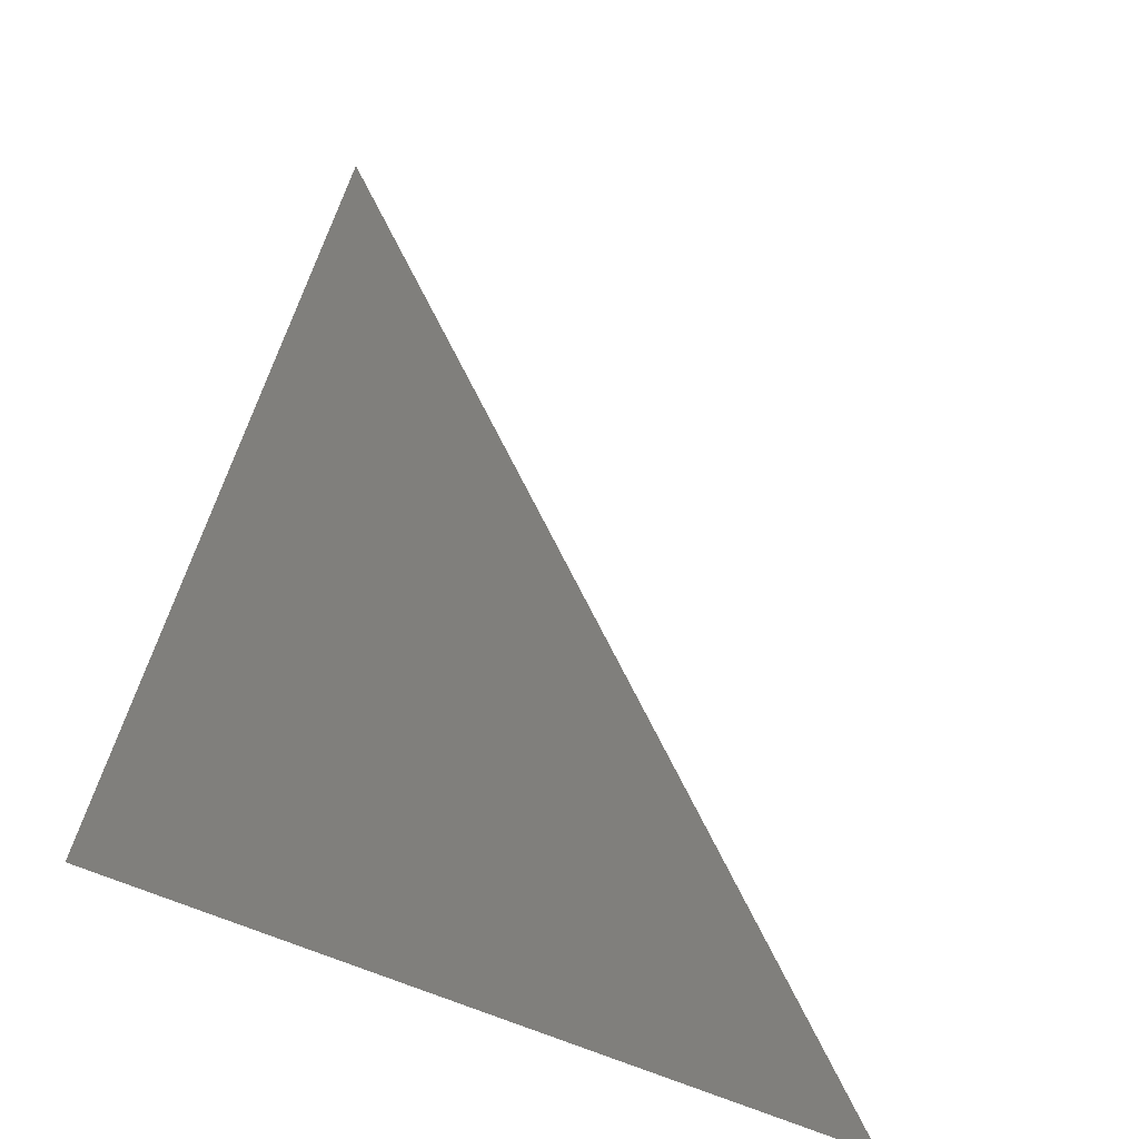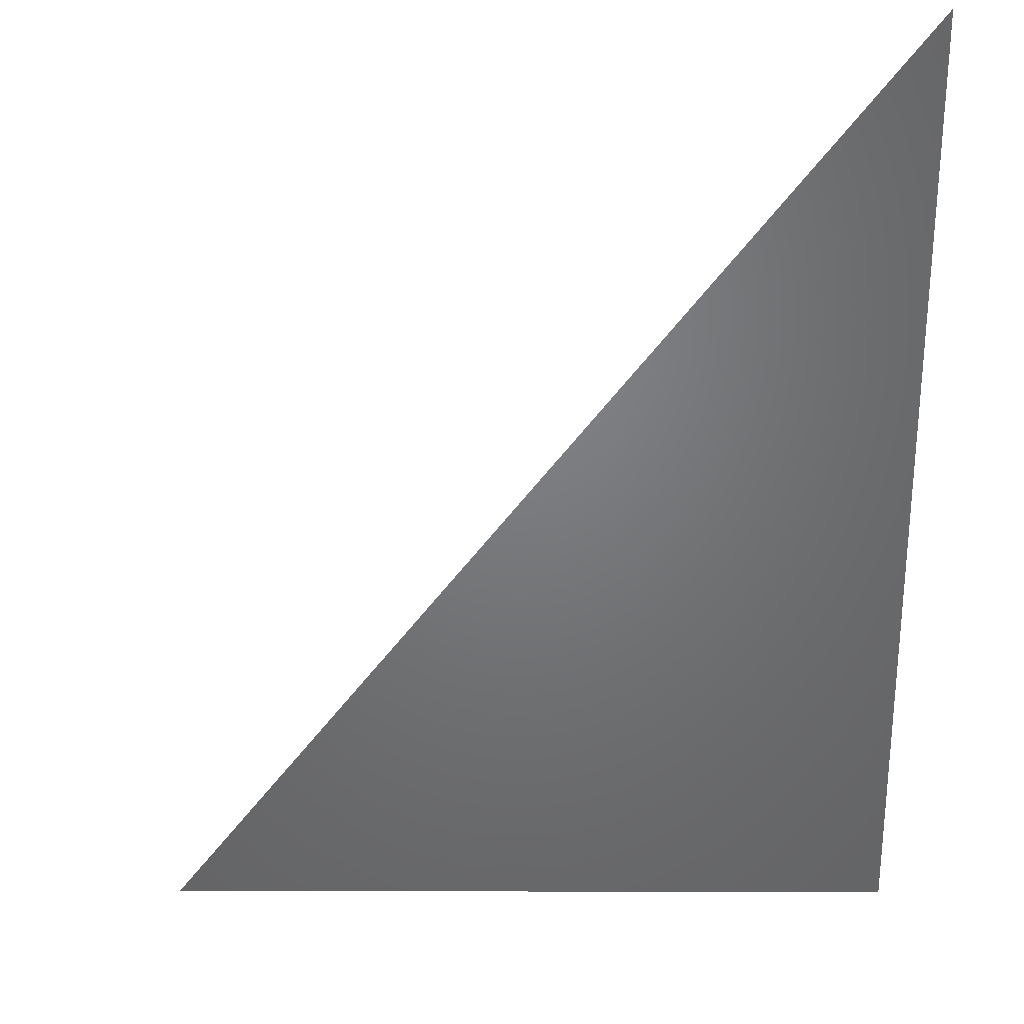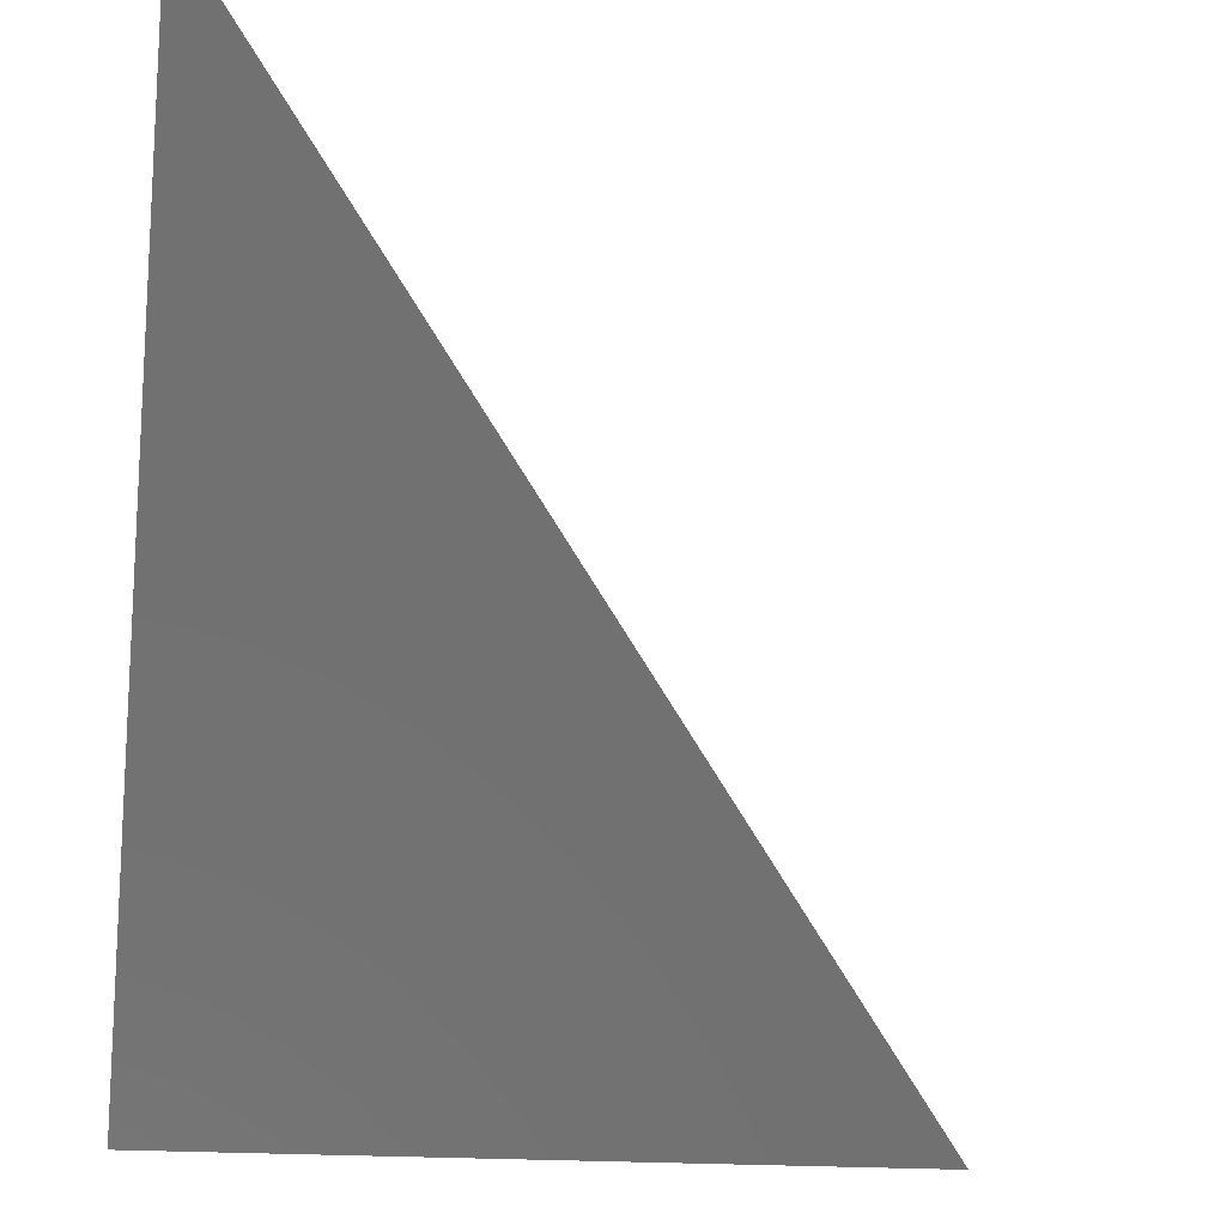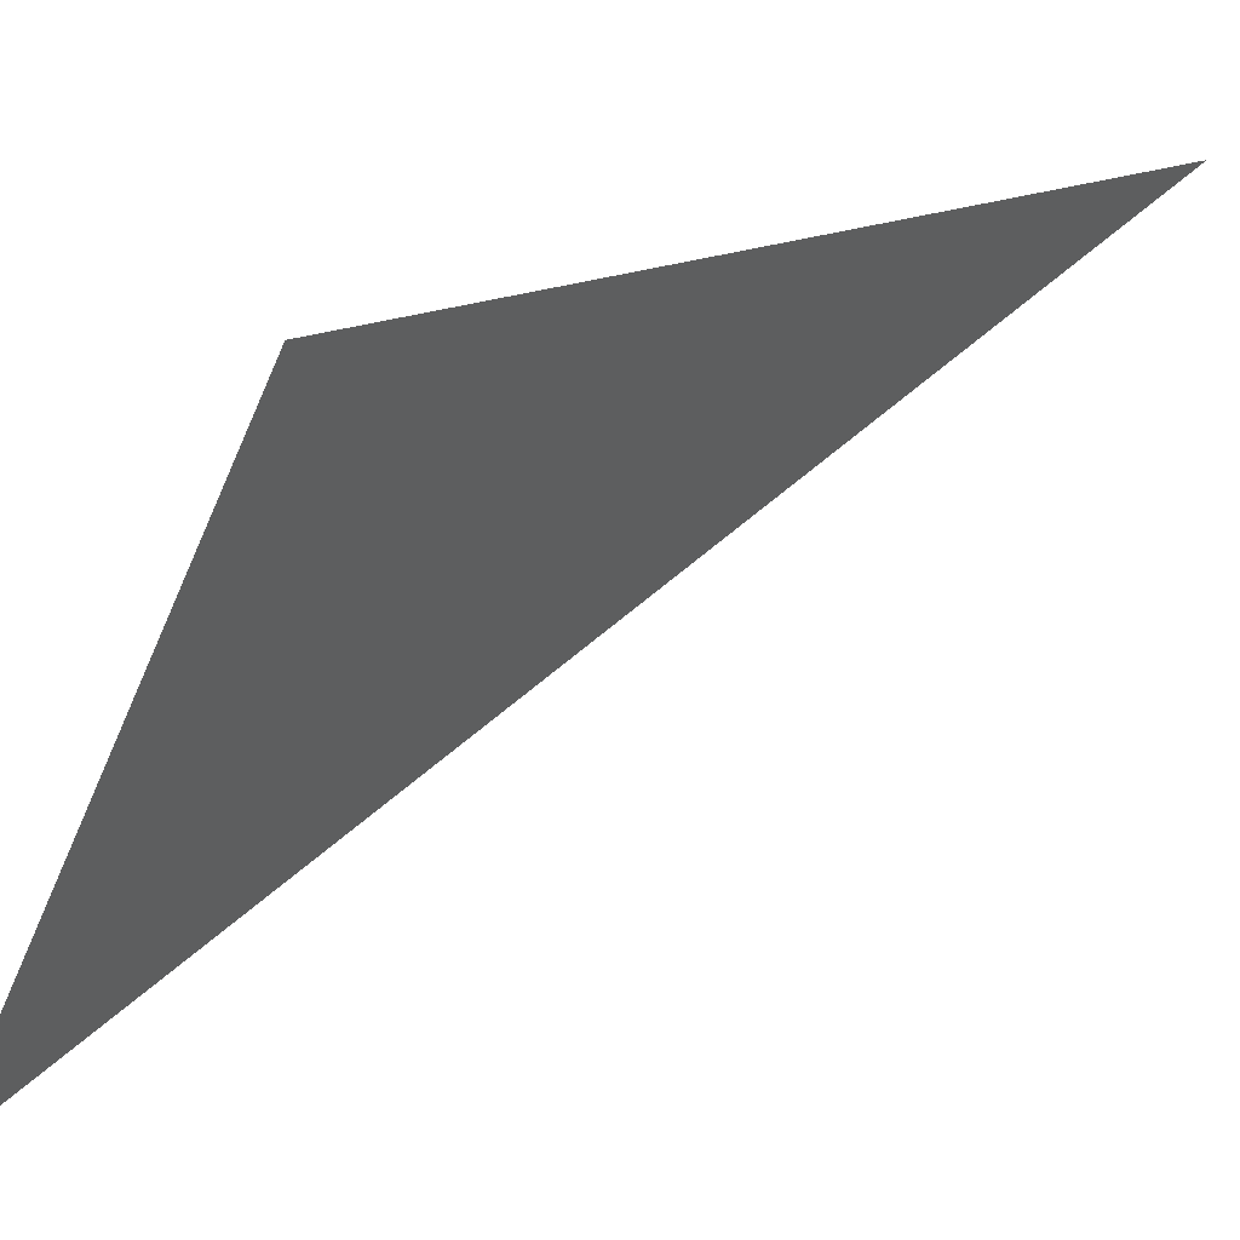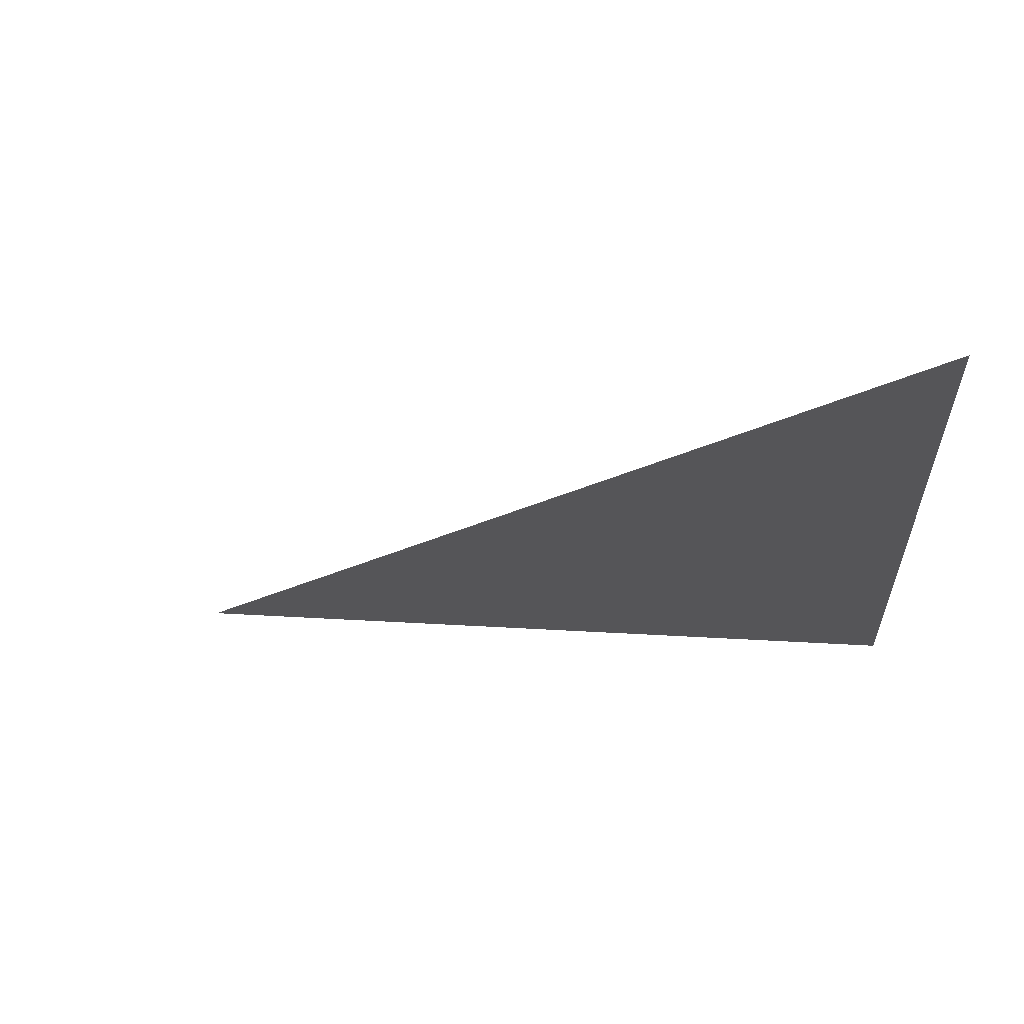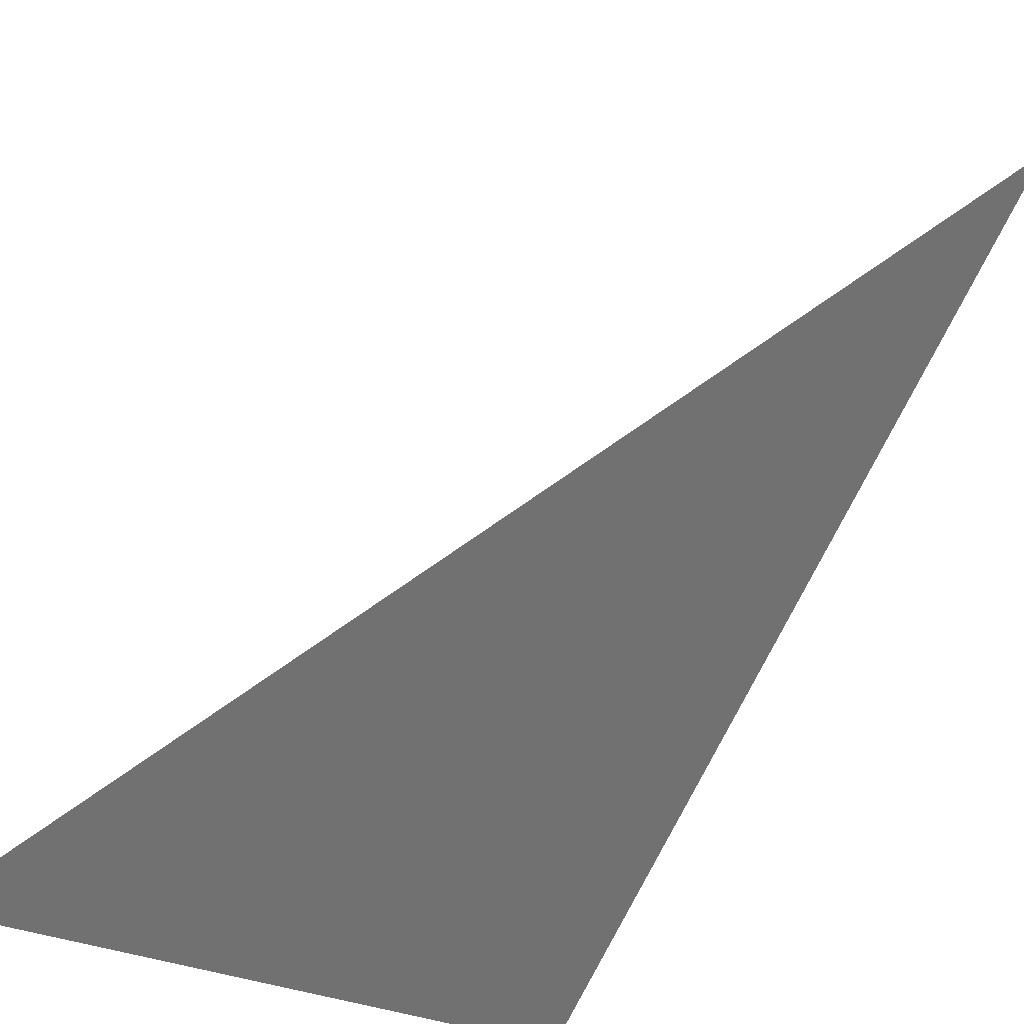
<metadata>
{"format":"stl","ext":"stl","renderer":"f3d","projection":"perspective","resolution":1024,"background":"white","views":[{"elev":79.2,"azim":111.1,"up":"+Z"},{"elev":-5.2,"azim":2.5,"up":"+Y"},{"elev":-18.3,"azim":171.2,"up":"+Z"},{"elev":-53.0,"azim":67.1,"up":"+Z"},{"elev":30.5,"azim":5.2,"up":"+Y"},{"elev":-25.9,"azim":-40.2,"up":"+Y"}]}
</metadata>
<code>
# stl→obj: 3 verts, 2 faces
v 0 0 0
v 1 0 0
v 1 1 1
f 1 2 3
f 3 1 2

</code>
